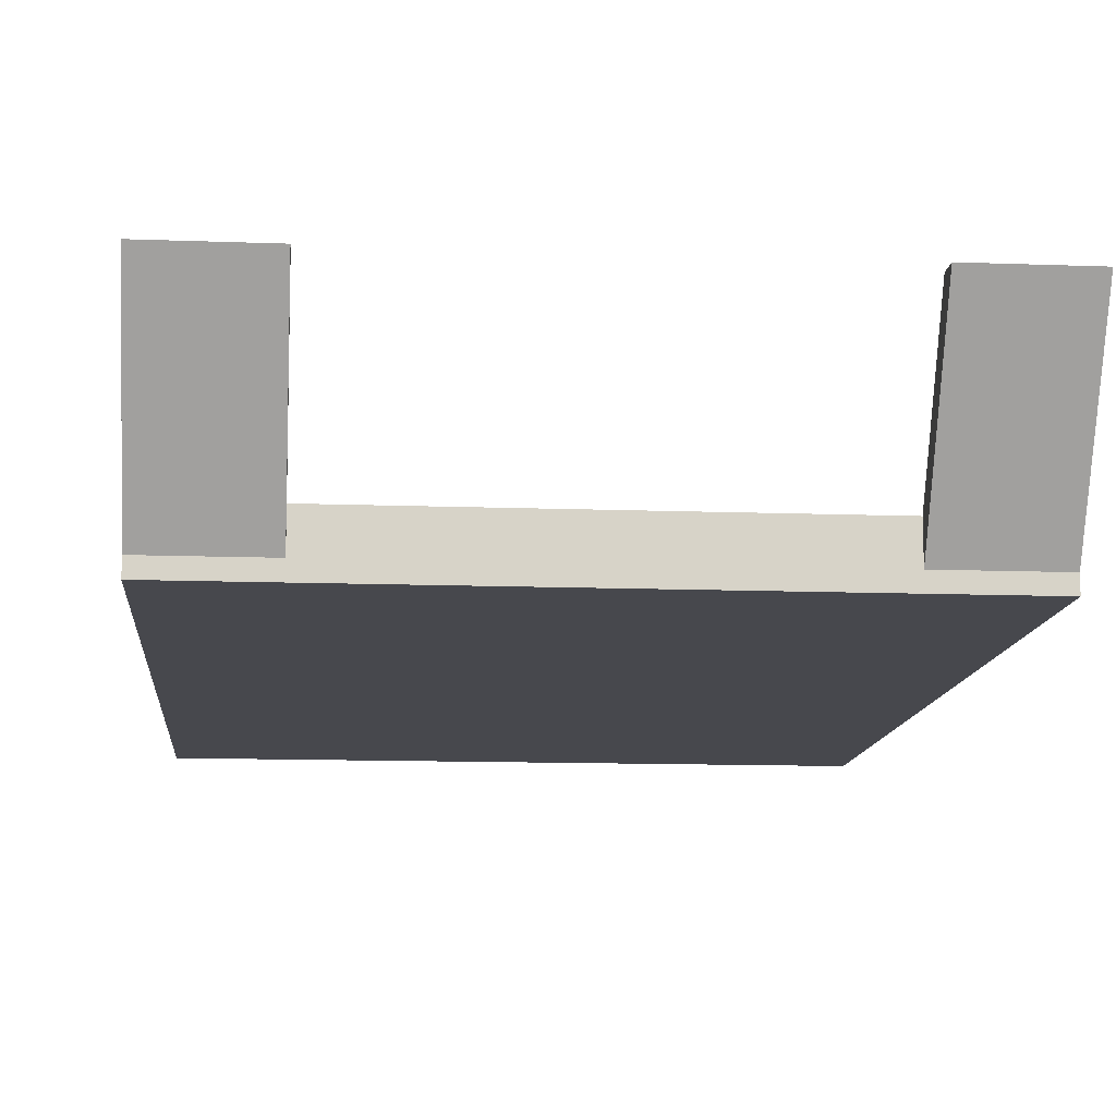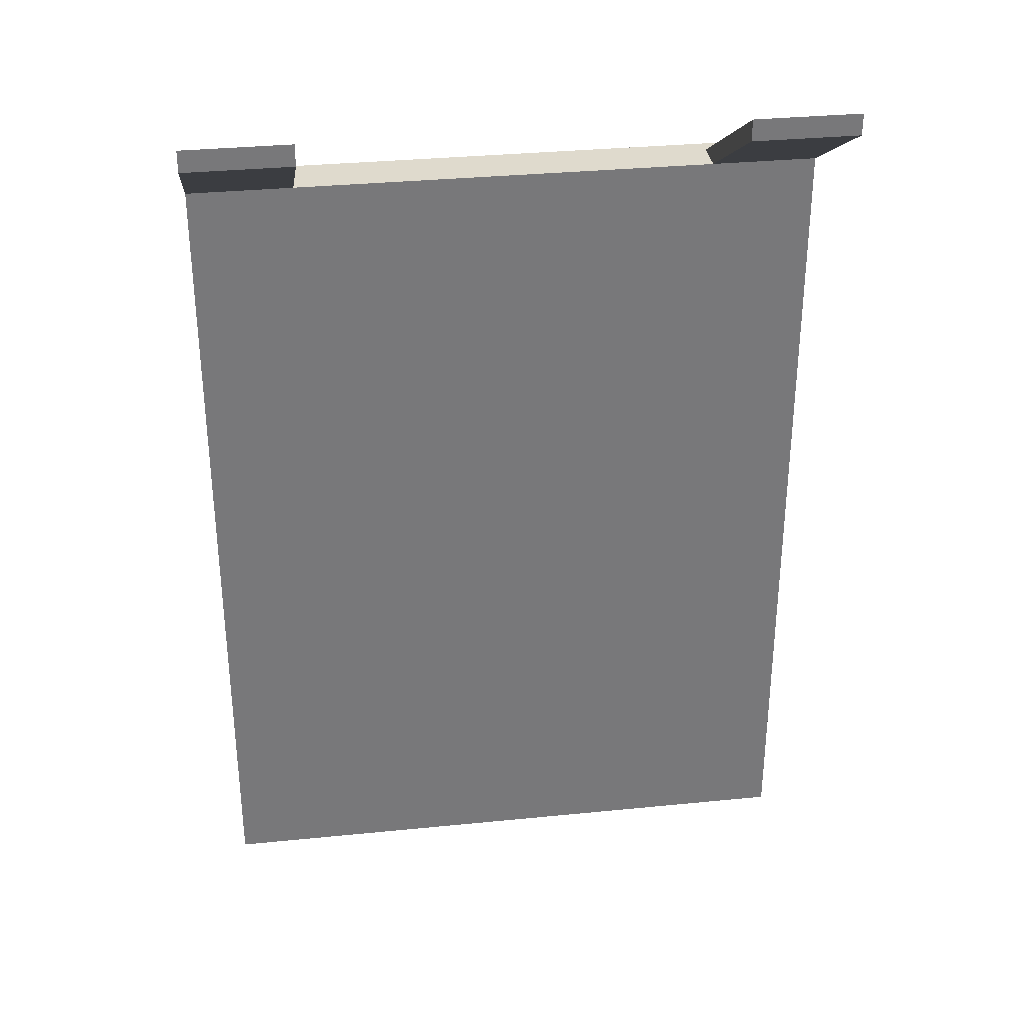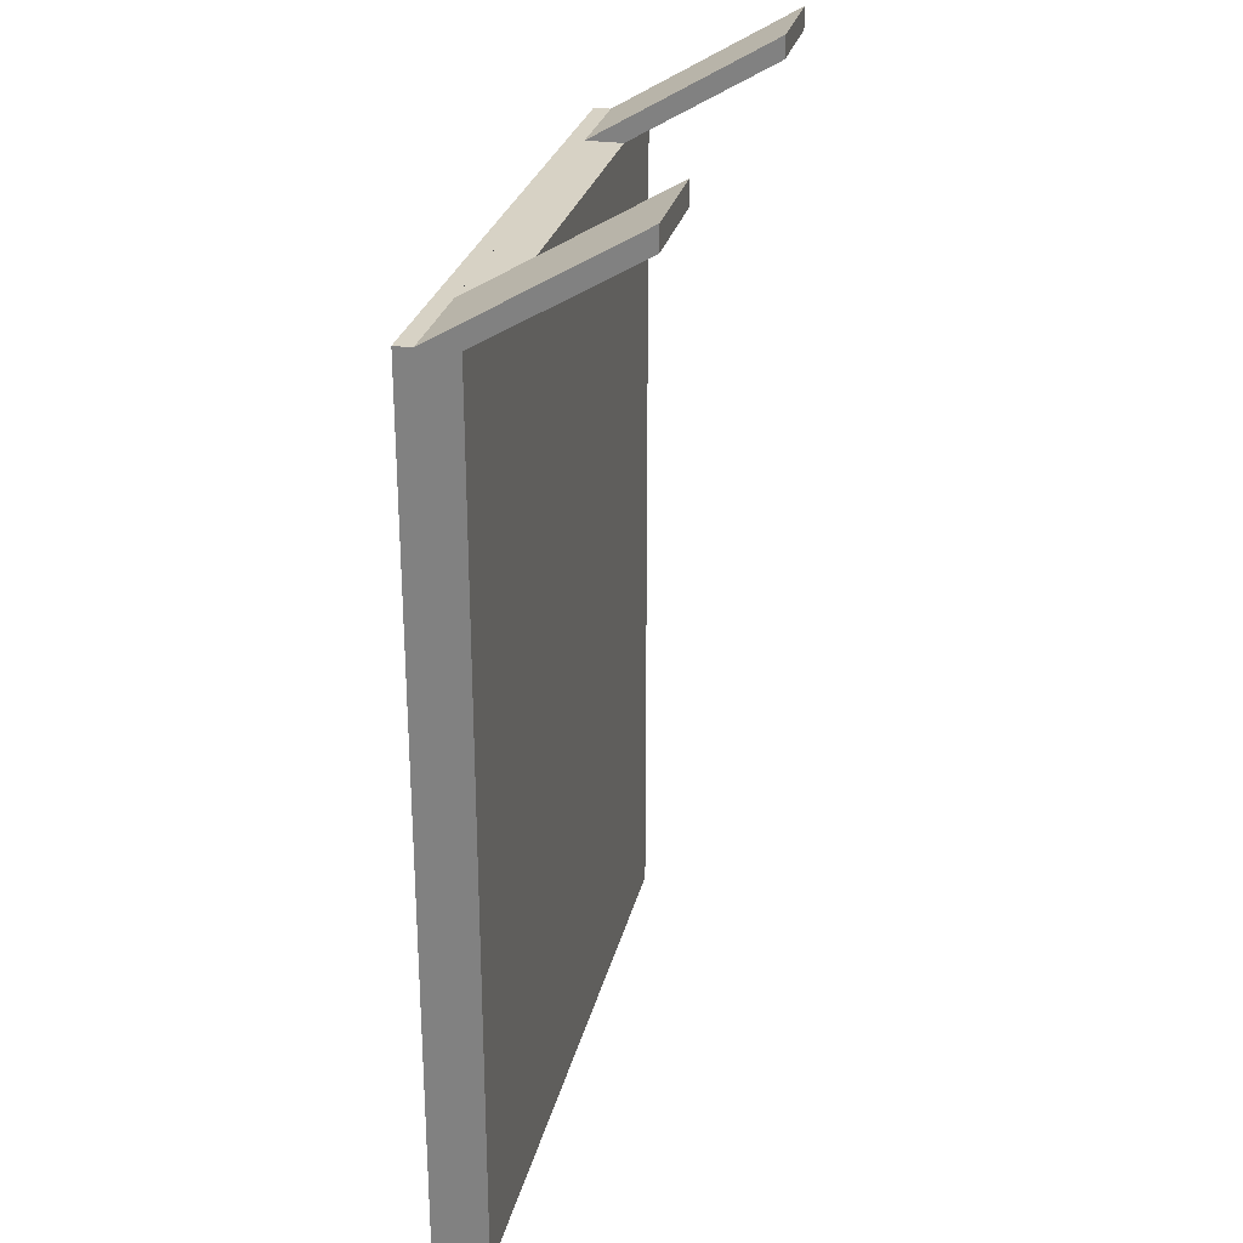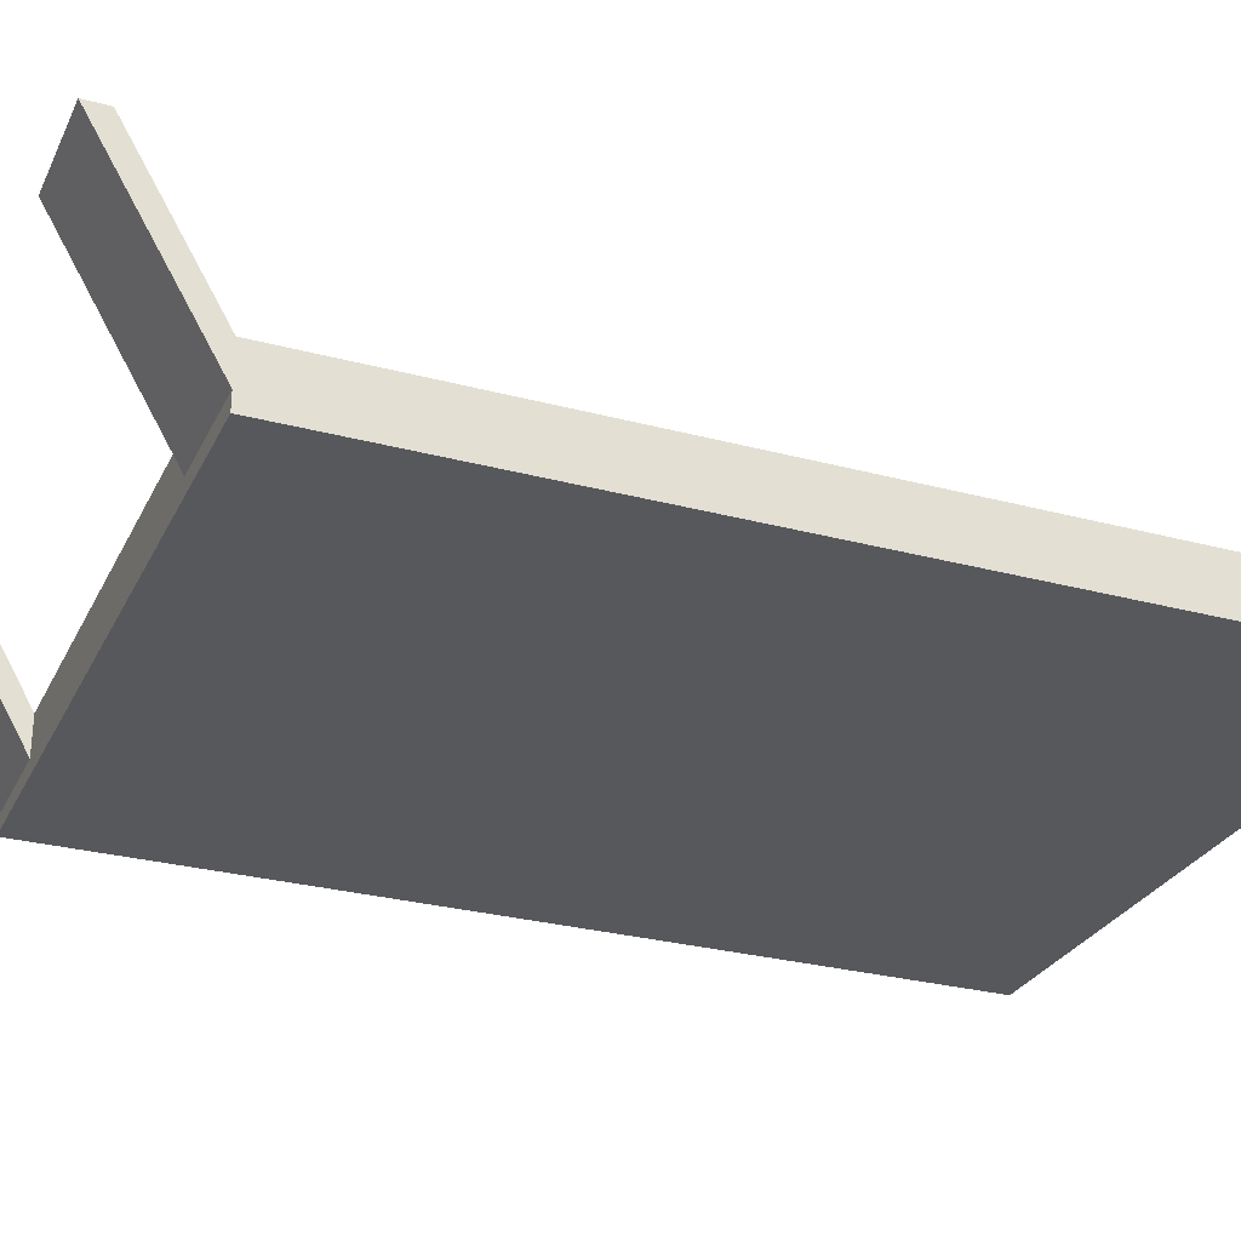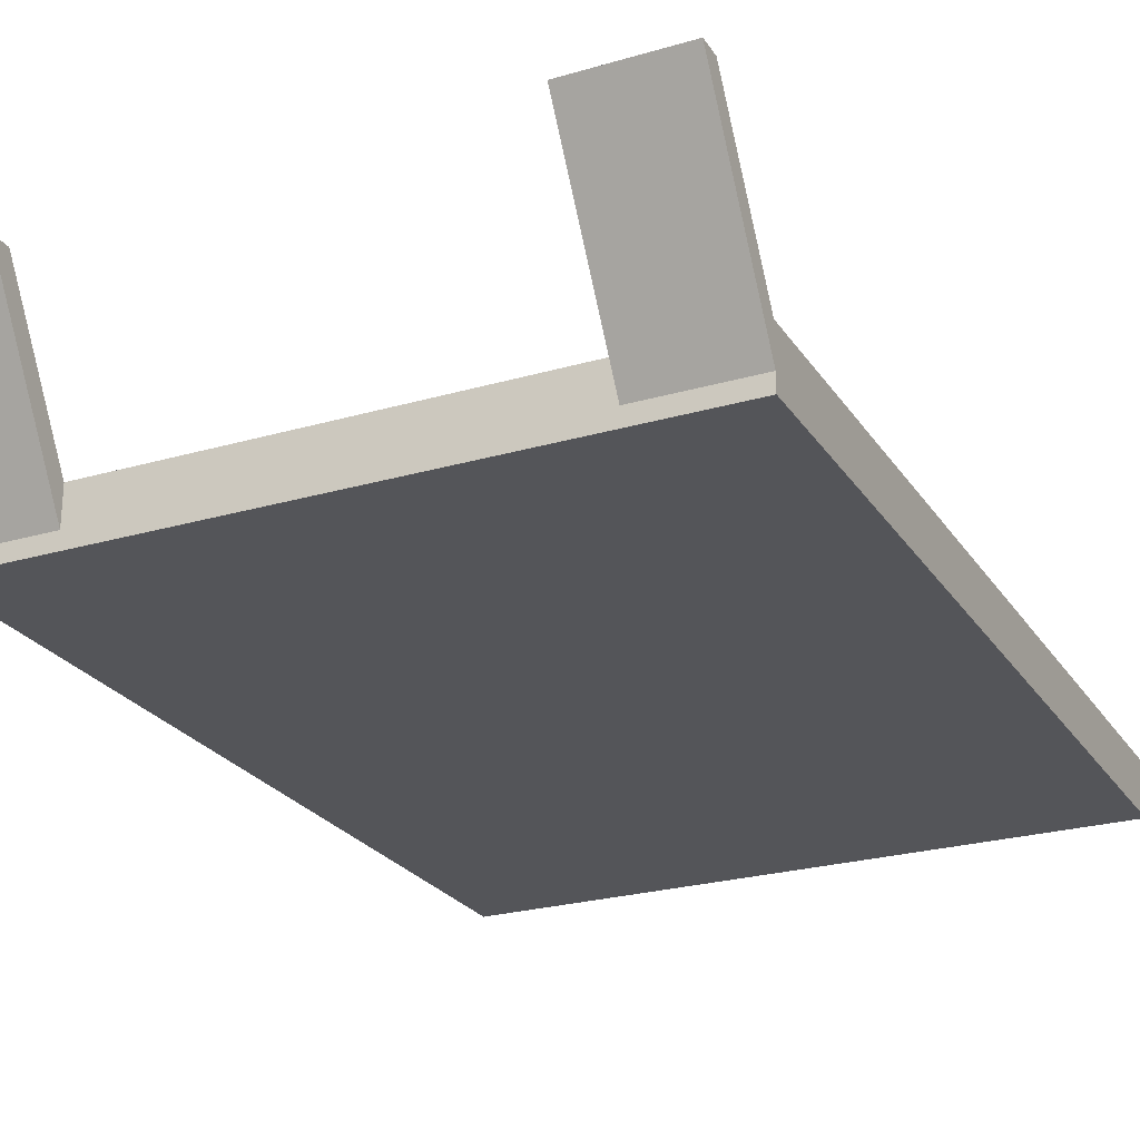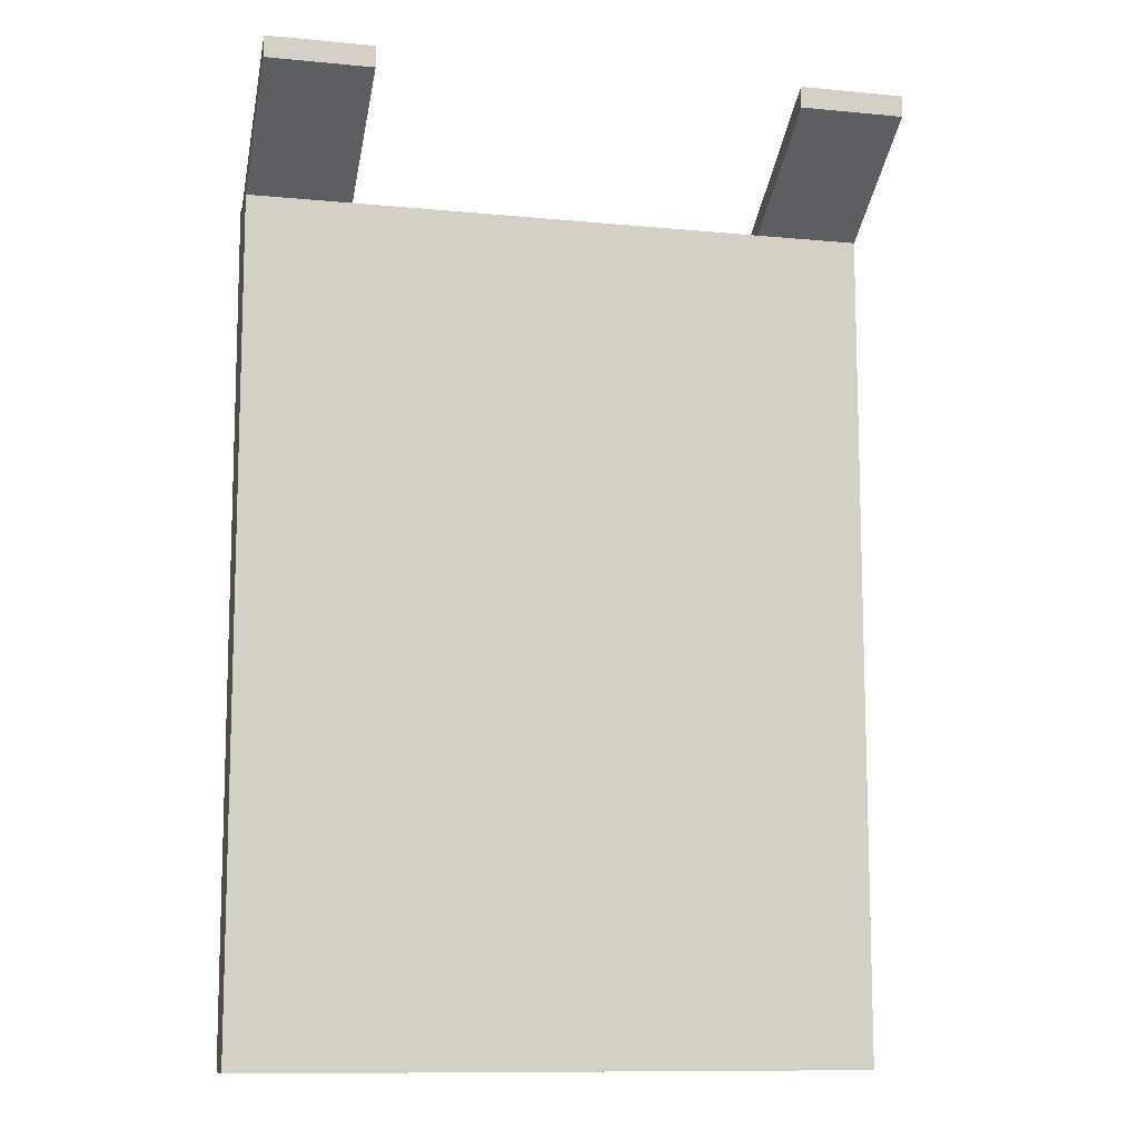
<metadata>
{"format":"obj","ext":"obj","renderer":"f3d","projection":"perspective","resolution":1024,"background":"white","views":[{"elev":-11.9,"azim":174.9,"up":"+Z"},{"elev":32.9,"azim":-7.9,"up":"+Y"},{"elev":27.2,"azim":-77.3,"up":"+Y"},{"elev":-28.4,"azim":-112.0,"up":"+Z"},{"elev":-24.7,"azim":-154.5,"up":"+Z"},{"elev":-10.9,"azim":-13.4,"up":"+Y"}]}
</metadata>
<code>
g cape
v -0.3413 -0.03621 -0.1243
v -0.3413 -0.9477 -0.1243
v 0.3413 -0.9477 -0.1243
v 0.3413 -0.03621 -0.1243
v 0.2275 0.07748 0.08682
v 0.2275 -0.03621 -0.1066
v 0.3413 -0.03621 -0.1066
v 0.3413 0.07748 0.08682
v -0.3413 0.07748 0.08682
v -0.3413 -0.03621 -0.1066
v -0.2275 -0.03621 -0.1066
v -0.2275 0.07748 0.08682
v -0.3413 -0.03621 -0.06741
v -0.3413 -0.03621 -0.1066
v -0.3413 0.07748 0.08682
v -0.3413 0.05417 0.08682
v -0.3413 0.05417 0.08682
v -0.3413 0.07748 0.08682
v -0.2275 0.07748 0.08682
v -0.2275 0.05417 0.08682
v -0.2275 -0.03621 -0.1066
v -0.2275 -0.03621 -0.06741
v -0.2275 0.05417 0.08682
v -0.2275 0.07748 0.08682
v 0.2275 -0.03621 -0.06741
v 0.2275 -0.03621 -0.1066
v 0.2275 0.07748 0.08682
v 0.2275 0.05417 0.08682
v 0.2275 0.05417 0.08682
v 0.2275 0.07748 0.08682
v 0.3413 0.07748 0.08682
v 0.3413 0.05417 0.08682
v 0.3413 -0.03621 -0.1066
v 0.3413 -0.03621 -0.06741
v 0.3413 0.05417 0.08682
v 0.3413 0.07748 0.08682
v -0.2275 -0.03621 -0.06741
v -0.2275 -0.03621 -0.1066
v 0.2275 -0.03621 -0.1066
v 0.2275 -0.03621 -0.06741
v 0.3413 -0.03621 -0.1066
v -0.3413 -0.03621 -0.1066
v 0.3413 -0.03621 -0.1243
v -0.3413 -0.03621 -0.1243
v 0.2275 -0.03621 -0.1066
v -0.2275 -0.03621 -0.06741
v -0.3413 -0.03621 -0.06741
v -0.3413 0.05417 0.08682
v -0.2275 0.05417 0.08682
v -0.3413 -0.9477 -0.1243
v -0.3413 -0.9477 -0.06739
v 0.3413 -0.9477 -0.06739
v 0.3413 -0.9477 -0.1243
v 0.3413 -0.03621 -0.06741
v 0.2275 -0.03621 -0.06741
v 0.2275 0.05417 0.08682
v 0.3413 0.05417 0.08682
v 0.2275 -0.03621 -0.06741
v 0.3413 -0.03621 -0.06741
v 0.3413 -0.9477 -0.06739
v -0.3413 -0.9477 -0.06739
v -0.2275 -0.03621 -0.06741
v -0.3413 -0.03621 -0.06741
v 0.3413 -0.03621 -0.1243
v 0.3413 -0.9477 -0.1243
v 0.3413 -0.9477 -0.06739
v 0.3413 -0.03621 -0.1066
v 0.3413 -0.03621 -0.06741
v -0.3413 -0.03621 -0.06741
v -0.3413 -0.9477 -0.06739
v -0.3413 -0.9477 -0.1243
v -0.3413 -0.03621 -0.1066
v -0.3413 -0.03621 -0.1243
g cape_0
f -71 -72 -73
f -70 -71 -73
f -67 -68 -69
f -66 -67 -69
f -63 -64 -65
f -62 -63 -65
f -59 -60 -61
f -58 -59 -61
f -55 -56 -57
f -54 -55 -57
f -51 -52 -53
f -50 -51 -53
f -47 -48 -49
f -46 -47 -49
f -43 -44 -45
f -42 -43 -45
f -39 -40 -41
f -38 -39 -41
f -35 -36 -37
f -37 -34 -35
f -32 -36 -33
f -32 -33 -31
f -31 -30 -32
f -36 -29 -33
f -26 -27 -28
f -25 -26 -28
f -22 -23 -24
f -21 -22 -24
f -18 -19 -20
f -17 -18 -20
f -14 -15 -16
f -16 -13 -14
f -16 -12 -13
f -12 -11 -13
f -8 -9 -10
f -10 -7 -8
f -7 -6 -8
f -3 -4 -5
f -5 -2 -3
f -3 -2 -1

</code>
